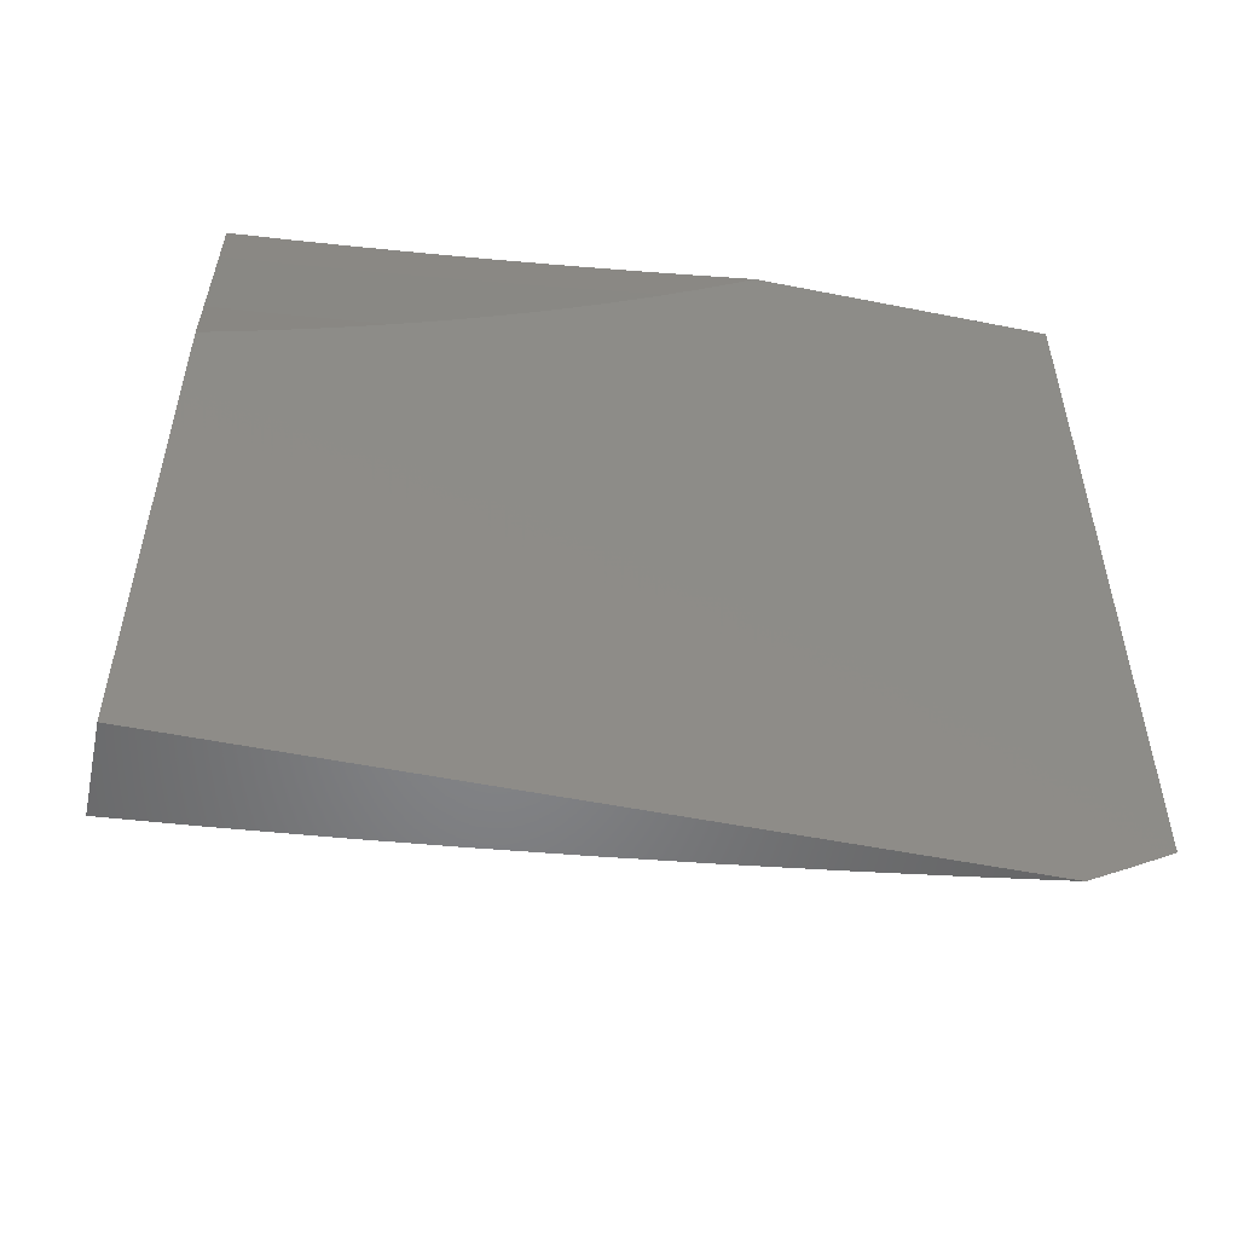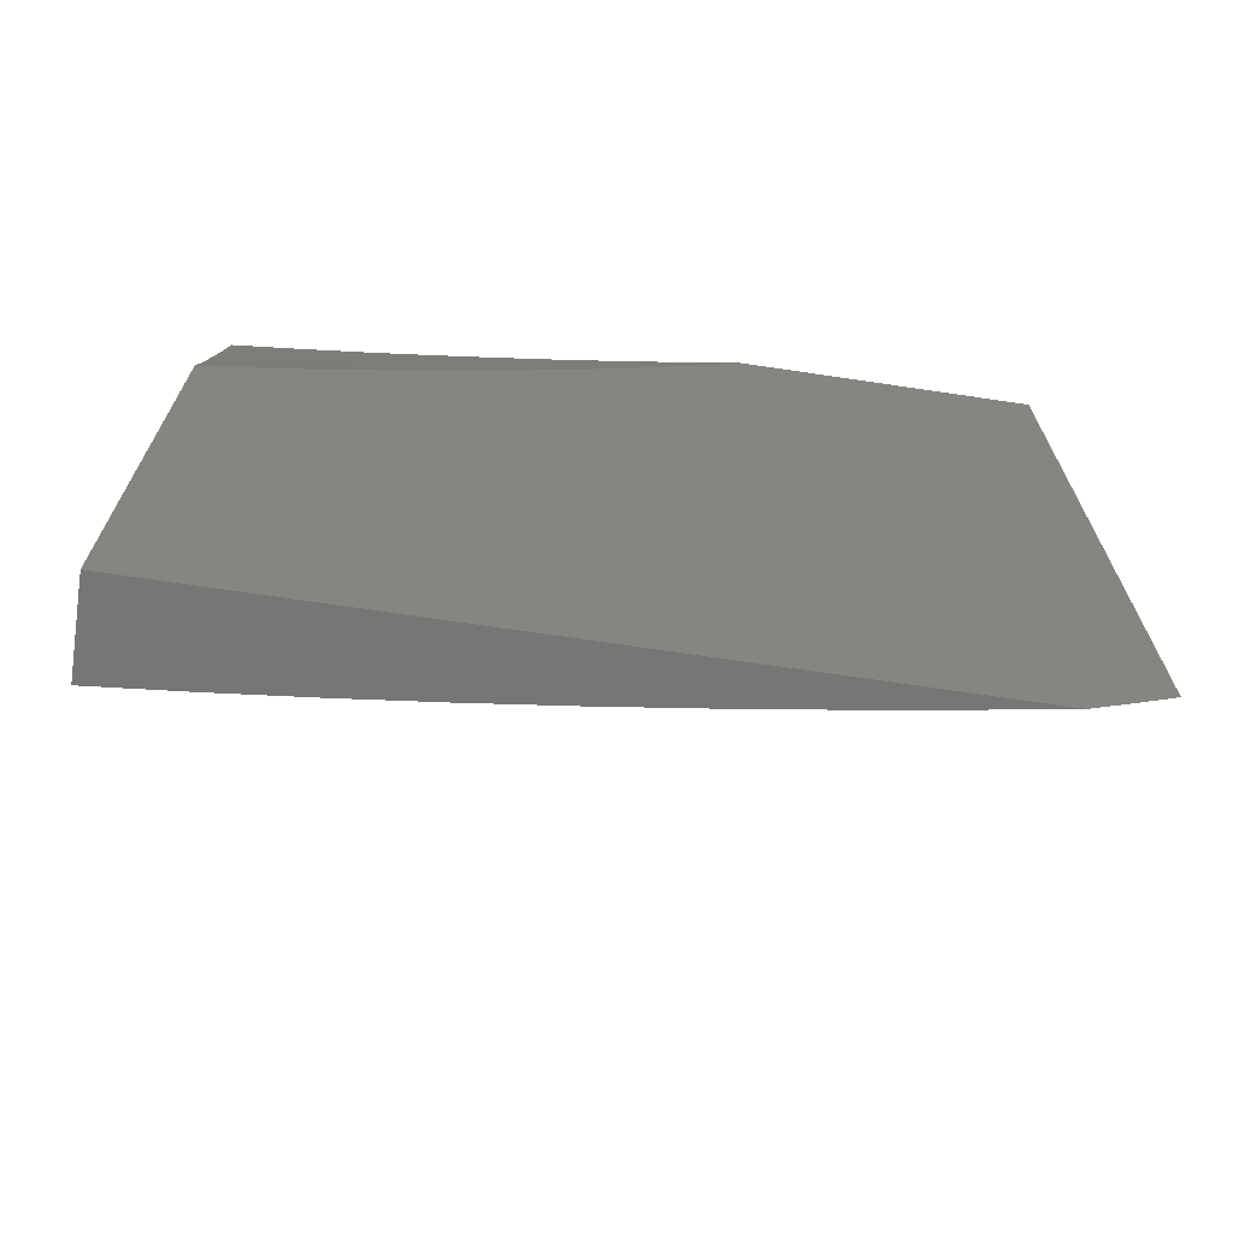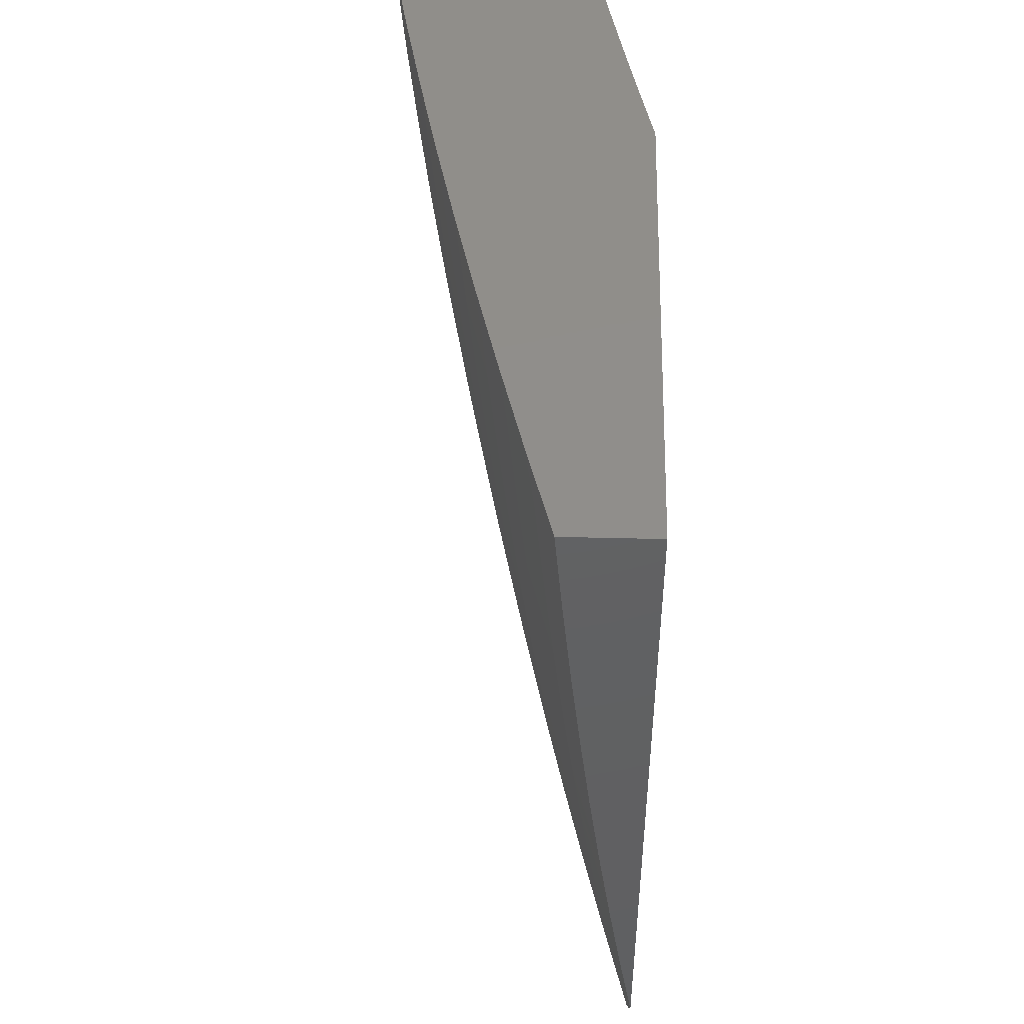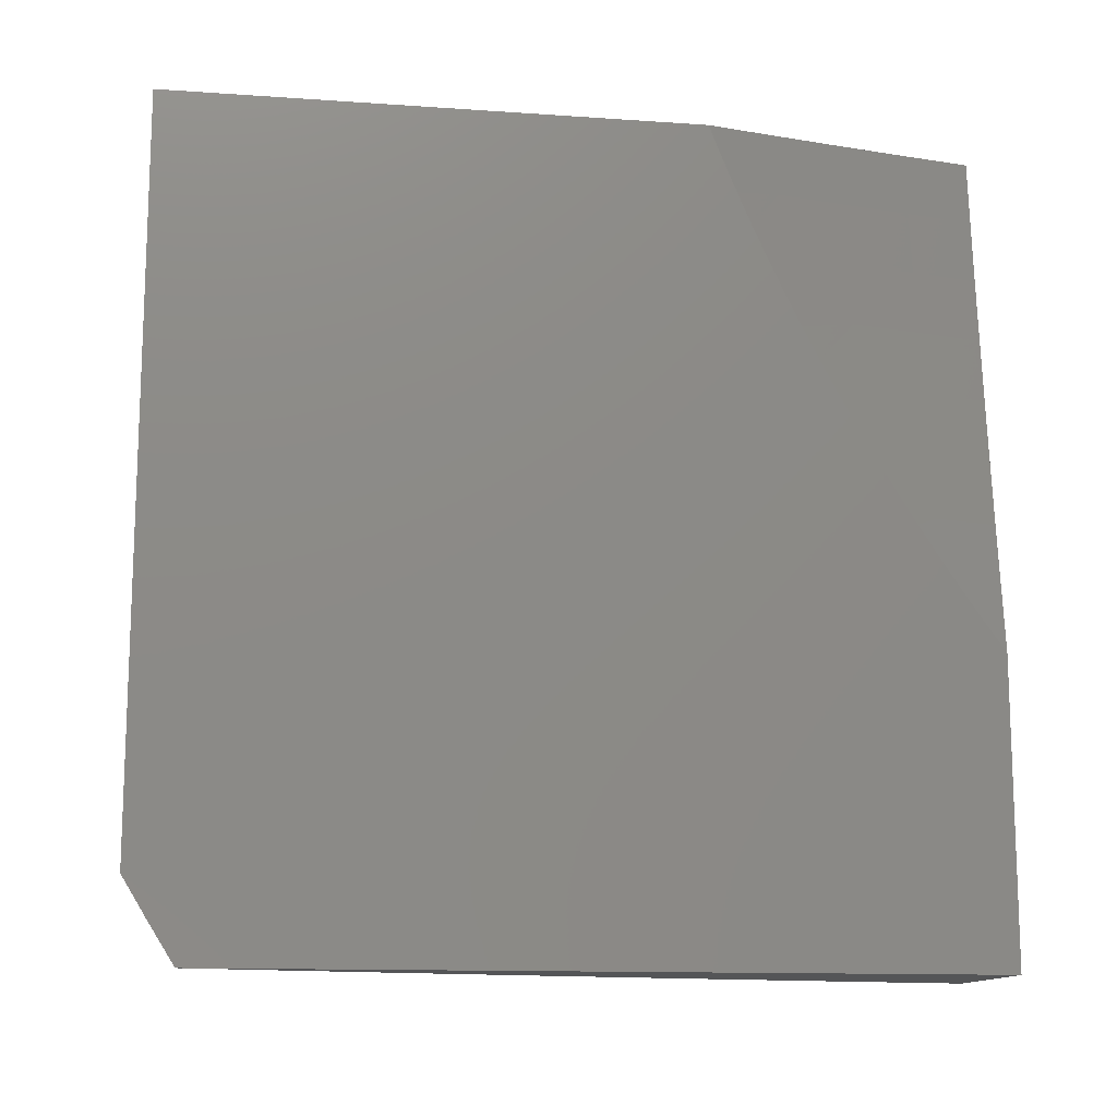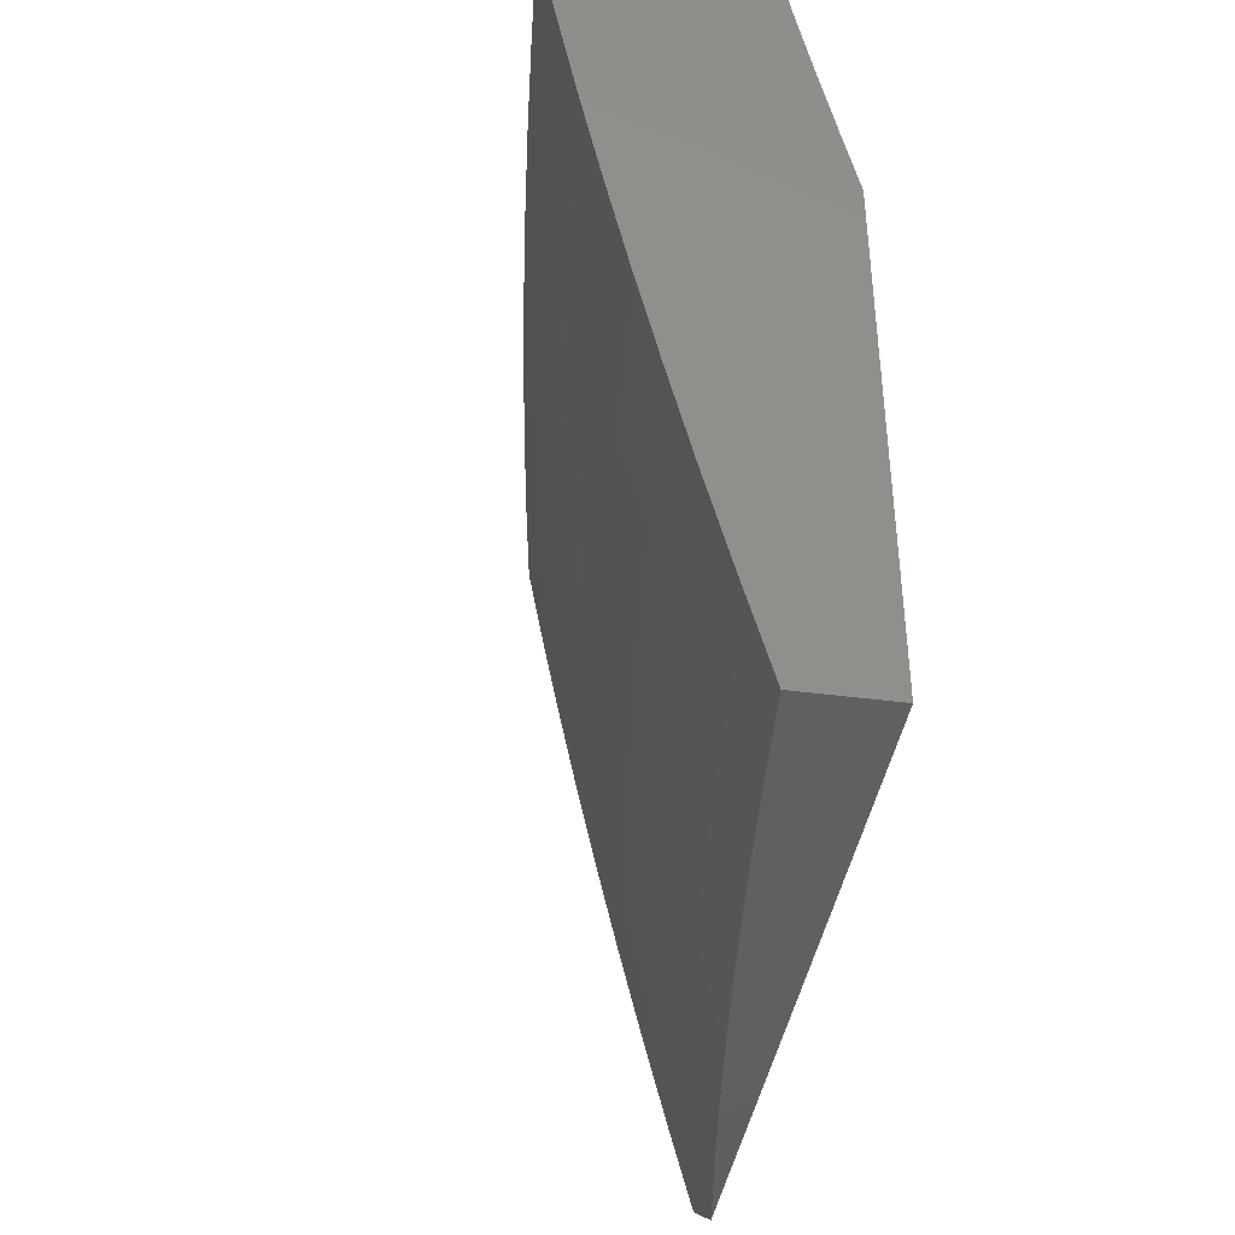
<metadata>
{"format":"stl","ext":"stl","renderer":"f3d","projection":"perspective","resolution":1024,"background":"white","views":[{"elev":-52.7,"azim":77.9,"up":"+Y"},{"elev":-68.7,"azim":81.5,"up":"+Y"},{"elev":46.9,"azim":1.6,"up":"+Z"},{"elev":-13.0,"azim":81.0,"up":"+Z"},{"elev":-41.0,"azim":-9.1,"up":"+Y"}]}
</metadata>
<code>
# stl→obj: 244 verts, 484 faces
v -11.06 -2 -1.079
v -11.07 -2 -1
v -11.05 -2.085 -1.079
v -11.05 -2.086 -1
v -11.03 -2.171 -1.079
v -11.04 -2.173 -1
v -11.02 -2.259 -1
v -11 -2.345 -1
v -11 -2.328 -1.042
v -11.01 -2.258 -1.079
v -11.02 -2.17 -1.157
v -11.04 -2.084 -1.157
v -11.06 -2 -1.158
v -11.03 -2.082 -1.236
v -11.05 -2 -1.238
v -11.02 -2.081 -1.315
v -11.04 -2 -1.317
v -11.02 -2.079 -1.394
v -11.03 -2 -1.396
v -11.01 -2.077 -1.474
v -11.02 -2 -1.475
v -11 -2.077 -1.521
v -11.01 -2 -1.554
v -11 -2.052 -1.559
v -11 -2.026 -1.596
v -11 -2.311 -1.084
v -11 -2.293 -1.125
v -11 -2.256 -1.157
v -11 -2.275 -1.166
v -11 -2.255 -1.207
v -11 -2.235 -1.247
v -11.02 -2.168 -1.236
v -11 -2.215 -1.288
v -11.01 -2.166 -1.315
v -11 -2.194 -1.327
v -11 -2.172 -1.367
v -11 -2.149 -1.406
v -11 -2.126 -1.445
v -11 -2.102 -1.483
v -11 -2 -1.632
v -11.19 -2.118 -2
v -11.19 -2.106 -1.968
v -11.21 -2 -2
v -11.2 -2.107 -1.937
v -11.23 -2 -1.876
v -11.2 -2.108 -1.906
v -11.21 -2.109 -1.874
v -11.18 -2.236 -1.874
v -11.19 -2.237 -1.843
v -11.16 -2.364 -1.843
v -11.17 -2.365 -1.811
v -11.14 -2.493 -1.811
v -11.14 -2.494 -1.78
v -11.12 -2.622 -1.78
v -11.12 -2.623 -1.748
v -11.09 -2.75 -1.748
v -11.09 -2.751 -1.717
v -11.06 -2.879 -1.717
v -11.06 -2.88 -1.686
v -11.03 -3 -1.676
v -11.07 -2.882 -1.654
v -11.07 -2.883 -1.623
v -11.1 -2.754 -1.654
v -11.11 -2.755 -1.623
v -11.13 -2.626 -1.654
v -11.14 -2.627 -1.623
v -11.16 -2.498 -1.654
v -11.17 -2.499 -1.623
v -11.19 -2.37 -1.654
v -11.19 -2.371 -1.623
v -11.22 -2.242 -1.654
v -11.22 -2.243 -1.623
v -11.24 -2.115 -1.654
v -11.24 -2.116 -1.623
v -11.27 -2 -1.626
v -11.25 -2.116 -1.592
v -11.25 -2.117 -1.56
v -11.23 -2.245 -1.56
v -11.23 -2.246 -1.529
v -11.21 -2.373 -1.529
v -11.21 -2.374 -1.498
v -11.18 -2.502 -1.498
v -11.19 -2.503 -1.466
v -11.16 -2.631 -1.466
v -11.16 -2.632 -1.435
v -11.13 -2.76 -1.435
v -11.14 -2.762 -1.373
v -11.1 -2.89 -1.373
v -11.11 -2.892 -1.31
v -11.08 -3 -1.339
v -11.09 -3 -1.226
v -11.17 -2.233 -1.968
v -11.16 -2.236 -2
v -11.14 -2.354 -2
v -11.14 -2.36 -1.968
v -11.11 -2.471 -2
v -11.12 -2.488 -1.968
v -11.09 -2.589 -2
v -11.09 -2.615 -1.968
v -11.06 -2.706 -2
v -11.06 -2.742 -1.968
v -11.03 -2.822 -2
v -11.02 -2.87 -1.968
v -11 -2.938 -2
v -11 -2.97 -1.95
v -11.03 -2.871 -1.937
v -11 -3 -1.9
v -11.03 -2.872 -1.906
v -11.04 -2.873 -1.874
v -11.07 -2.745 -1.906
v -11.07 -2.746 -1.874
v -11.1 -2.617 -1.906
v -11.1 -2.618 -1.874
v -11.13 -2.49 -1.906
v -11.13 -2.491 -1.874
v -11.15 -2.362 -1.906
v -11.16 -2.363 -1.874
v -11.18 -2.235 -1.906
v -11.04 -2.875 -1.843
v -11.02 -3 -1.788
v -11.05 -2.876 -1.811
v -11.05 -2.877 -1.78
v -11.08 -2.748 -1.811
v -11.08 -2.749 -1.78
v -11.11 -2.62 -1.811
v -11.06 -2.878 -1.748
v -11.05 -3 -1.564
v -11.08 -2.884 -1.592
v -11.11 -2.756 -1.592
v -11.14 -2.628 -1.592
v -11.17 -2.5 -1.592
v -11.2 -2.372 -1.592
v -11.22 -2.244 -1.592
v -11.06 -3 -1.451
v -11.09 -2.887 -1.498
v -11.08 -2.886 -1.529
v -11.08 -2.885 -1.56
v -11.11 -2.757 -1.56
v -11.1 -2.889 -1.435
v -11.09 -2.888 -1.466
v -11.12 -2.759 -1.466
v -11.12 -2.758 -1.498
v -11.15 -2.63 -1.498
v -11.15 -2.629 -1.529
v -11.18 -2.501 -1.529
v -11.17 -2.5 -1.56
v -11.2 -2.373 -1.56
v -11.1 -3 -1.113
v -11.12 -2.895 -1.186
v -11.12 -2.894 -1.248
v -11.14 -2.764 -1.31
v -11.17 -2.634 -1.373
v -11.19 -2.504 -1.435
v -11.21 -2.375 -1.466
v -11.24 -2.246 -1.498
v -11.26 -2.118 -1.529
v -11.28 -2 -1.501
v -11.11 -3 -1
v -11.13 -2.898 -1.062
v -11.13 -2.897 -1.124
v -11.15 -2.767 -1.186
v -11.15 -2.765 -1.248
v -11.18 -2.637 -1.248
v -11.17 -2.635 -1.31
v -11.2 -2.507 -1.31
v -11.2 -2.505 -1.373
v -11.22 -2.377 -1.373
v -11.22 -2.376 -1.435
v -11.24 -2.248 -1.435
v -11.24 -2.247 -1.466
v -11.26 -2.119 -1.466
v -11.26 -2.119 -1.498
v -11.14 -2.876 -1
v -11.17 -2.769 -1.062
v -11.16 -2.768 -1.124
v -11.19 -2.64 -1.124
v -11.19 -2.638 -1.186
v -11.22 -2.51 -1.186
v -11.21 -2.508 -1.248
v -11.24 -2.38 -1.248
v -11.23 -2.379 -1.31
v -11.26 -2.251 -1.31
v -11.25 -2.249 -1.373
v -11.28 -2.121 -1.373
v -11.27 -2.12 -1.435
v -11.3 -2 -1.376
v -11.18 -2.752 -1
v -11.2 -2.641 -1.062
v -11.22 -2.511 -1.124
v -11.24 -2.381 -1.186
v -11.26 -2.252 -1.248
v -11.28 -2.123 -1.31
v -11.21 -2.627 -1
v -11.23 -2.512 -1.062
v -11.25 -2.383 -1.124
v -11.27 -2.253 -1.186
v -11.29 -2.124 -1.248
v -11.31 -2 -1.251
v -11.23 -2.502 -1
v -11.25 -2.384 -1.062
v -11.28 -2.254 -1.124
v -11.29 -2.125 -1.186
v -11.26 -2.377 -1
v -11.28 -2.255 -1.062
v -11.3 -2.126 -1.124
v -11.32 -2 -1.126
v -11.29 -2.252 -1
v -11.31 -2.127 -1.062
v -11.31 -2.126 -1
v -11.33 -2 -1
v -11.24 -2.114 -1.686
v -11.25 -2 -1.751
v -11.23 -2.113 -1.717
v -11.23 -2.112 -1.748
v -11.21 -2.241 -1.717
v -11.2 -2.24 -1.748
v -11.18 -2.368 -1.717
v -11.18 -2.367 -1.748
v -11.15 -2.496 -1.717
v -11.15 -2.495 -1.748
v -11.12 -2.624 -1.717
v -11.22 -2.111 -1.811
v -11.22 -2.112 -1.78
v -11.17 -2.234 -1.937
v -11.15 -2.361 -1.937
v -11.12 -2.489 -1.937
v -11.09 -2.616 -1.937
v -11.06 -2.743 -1.937
v -11.21 -2.11 -1.843
v -11.19 -2.238 -1.811
v -11.2 -2.239 -1.78
v -11.17 -2.366 -1.78
v -11.21 -2.242 -1.686
v -11.19 -2.369 -1.686
v -11.16 -2.497 -1.686
v -11.13 -2.625 -1.686
v -11.1 -2.753 -1.686
v -11.14 -2.492 -1.843
v -11.11 -2.619 -1.843
v -11.08 -2.747 -1.843
v -11.14 -2.628 -1.56
v -11.12 -2.758 -1.529
v -11 -3 -1
v -11 -2 -2
f 1 2 3
f 3 2 4
f 3 4 5
f 5 4 6
f 5 6 7
f 8 9 7
f 7 9 10
f 7 10 5
f 5 10 11
f 5 11 3
f 3 11 12
f 3 12 1
f 1 12 13
f 13 12 14
f 13 14 15
f 15 14 16
f 15 16 17
f 17 16 18
f 17 18 19
f 19 18 20
f 19 20 21
f 21 20 22
f 21 22 23
f 23 22 24
f 23 24 25
f 9 26 10
f 10 26 27
f 10 27 28
f 28 27 29
f 28 29 30
f 30 31 28
f 28 31 11
f 28 11 10
f 11 31 32
f 32 31 33
f 32 33 34
f 34 33 35
f 34 35 36
f 36 37 34
f 34 37 16
f 34 16 14
f 16 37 18
f 18 37 38
f 18 38 20
f 20 38 39
f 20 39 22
f 25 40 23
f 11 32 12
f 12 32 14
f 32 34 14
f 41 42 43
f 43 42 44
f 43 44 45
f 45 44 46
f 45 46 47
f 47 46 48
f 47 48 49
f 49 48 50
f 49 50 51
f 51 50 52
f 51 52 53
f 53 52 54
f 53 54 55
f 55 54 56
f 55 56 57
f 57 56 58
f 57 58 59
f 59 58 60
f 59 60 61
f 61 60 62
f 61 62 63
f 63 62 64
f 63 64 65
f 65 64 66
f 65 66 67
f 67 66 68
f 67 68 69
f 69 68 70
f 69 70 71
f 71 70 72
f 71 72 73
f 73 72 74
f 73 74 75
f 75 74 76
f 75 76 77
f 77 76 78
f 77 78 79
f 79 78 80
f 79 80 81
f 81 80 82
f 81 82 83
f 83 82 84
f 83 84 85
f 85 84 86
f 85 86 87
f 87 86 88
f 87 88 89
f 89 88 90
f 89 90 91
f 42 41 92
f 92 41 93
f 92 93 94
f 92 94 95
f 95 94 96
f 95 96 97
f 97 96 98
f 97 98 99
f 99 98 100
f 99 100 101
f 101 100 102
f 101 102 103
f 103 102 104
f 103 104 105
f 103 105 106
f 106 105 107
f 106 107 108
f 108 107 109
f 108 109 110
f 110 109 111
f 110 111 112
f 112 111 113
f 112 113 114
f 114 113 115
f 114 115 116
f 116 115 117
f 116 117 118
f 118 117 48
f 118 48 46
f 109 107 119
f 119 107 120
f 119 120 121
f 121 120 122
f 121 122 123
f 123 122 124
f 123 124 125
f 125 124 54
f 125 54 52
f 122 120 126
f 126 120 60
f 126 60 58
f 60 127 62
f 62 127 128
f 62 128 64
f 64 128 129
f 64 129 66
f 66 129 130
f 66 130 68
f 68 130 131
f 68 131 70
f 70 131 132
f 70 132 72
f 72 132 133
f 72 133 74
f 74 133 76
f 134 135 127
f 127 135 136
f 127 136 137
f 137 136 138
f 137 138 129
f 129 138 130
f 90 88 134
f 134 88 139
f 134 139 140
f 140 139 141
f 140 141 142
f 142 141 143
f 142 143 144
f 144 143 145
f 144 145 146
f 146 145 147
f 146 147 132
f 132 147 133
f 148 149 91
f 91 149 150
f 91 150 89
f 89 150 151
f 89 151 87
f 87 151 152
f 87 152 85
f 85 152 153
f 85 153 83
f 83 153 154
f 83 154 81
f 81 154 155
f 81 155 79
f 79 155 156
f 79 156 77
f 77 156 157
f 77 157 75
f 158 159 148
f 148 159 160
f 148 160 149
f 149 160 161
f 149 161 162
f 162 161 163
f 162 163 164
f 164 163 165
f 164 165 166
f 166 165 167
f 166 167 168
f 168 167 169
f 168 169 170
f 170 169 171
f 170 171 172
f 172 171 157
f 172 157 156
f 158 173 159
f 159 173 174
f 159 174 175
f 175 174 176
f 175 176 177
f 177 176 178
f 177 178 179
f 179 178 180
f 179 180 181
f 181 180 182
f 181 182 183
f 183 182 184
f 183 184 185
f 185 184 186
f 185 186 157
f 173 187 174
f 174 187 188
f 174 188 176
f 176 188 189
f 176 189 178
f 178 189 190
f 178 190 180
f 180 190 191
f 180 191 182
f 182 191 192
f 182 192 184
f 184 192 186
f 187 193 188
f 188 193 194
f 188 194 189
f 189 194 195
f 189 195 190
f 190 195 196
f 190 196 191
f 191 196 197
f 191 197 192
f 192 197 198
f 192 198 186
f 193 199 194
f 194 199 200
f 194 200 195
f 195 200 201
f 195 201 196
f 196 201 202
f 196 202 197
f 197 202 198
f 199 203 200
f 200 203 204
f 200 204 201
f 201 204 205
f 201 205 202
f 202 205 206
f 202 206 198
f 203 207 204
f 204 207 208
f 204 208 205
f 205 208 206
f 207 209 208
f 208 209 210
f 208 210 206
f 73 75 211
f 211 75 212
f 211 212 213
f 213 212 214
f 213 214 215
f 215 214 216
f 215 216 217
f 217 216 218
f 217 218 219
f 219 218 220
f 219 220 221
f 221 220 55
f 221 55 57
f 45 222 212
f 212 222 223
f 212 223 214
f 214 223 216
f 118 46 44
f 44 42 224
f 224 42 92
f 224 92 225
f 225 92 95
f 225 95 226
f 226 95 97
f 226 97 227
f 227 97 99
f 227 99 228
f 228 99 101
f 228 101 106
f 106 101 103
f 222 45 229
f 229 45 47
f 229 47 49
f 222 229 230
f 230 229 49
f 230 49 51
f 223 222 231
f 231 222 230
f 231 230 232
f 232 230 51
f 232 51 53
f 71 73 211
f 211 213 233
f 233 213 215
f 233 215 234
f 234 215 217
f 234 217 235
f 235 217 219
f 235 219 236
f 236 219 221
f 236 221 237
f 237 221 57
f 237 57 59
f 78 76 133
f 185 157 171
f 170 172 155
f 155 172 156
f 183 185 169
f 169 185 171
f 116 118 224
f 224 118 44
f 116 224 225
f 50 48 117
f 218 216 231
f 231 216 223
f 218 231 232
f 69 71 233
f 233 71 211
f 69 233 234
f 80 78 147
f 147 78 133
f 168 170 154
f 154 170 155
f 181 183 167
f 167 183 169
f 114 116 225
f 114 225 226
f 50 117 238
f 238 117 115
f 238 115 239
f 239 115 113
f 239 113 240
f 240 113 111
f 240 111 119
f 119 111 109
f 220 218 232
f 220 232 53
f 67 69 234
f 67 234 235
f 146 132 131
f 82 80 145
f 145 80 147
f 166 168 153
f 153 168 154
f 179 181 165
f 165 181 167
f 112 114 226
f 112 226 227
f 125 52 238
f 238 52 50
f 125 238 239
f 55 220 53
f 65 67 235
f 65 235 236
f 146 131 241
f 241 131 130
f 241 130 138
f 84 82 143
f 143 82 145
f 164 166 152
f 152 166 153
f 177 179 163
f 163 179 165
f 110 112 227
f 110 227 228
f 123 125 239
f 123 239 240
f 56 54 124
f 63 65 236
f 63 236 237
f 146 241 144
f 144 241 242
f 144 242 142
f 142 242 135
f 142 135 140
f 140 135 134
f 242 241 138
f 86 84 141
f 141 84 143
f 162 164 151
f 151 164 152
f 175 177 161
f 161 177 163
f 108 110 228
f 108 228 106
f 121 123 240
f 121 240 119
f 122 126 124
f 124 126 56
f 126 58 56
f 61 63 237
f 61 237 59
f 137 129 128
f 135 242 136
f 136 242 138
f 88 86 139
f 139 86 141
f 149 162 150
f 150 162 151
f 159 175 160
f 160 175 161
f 127 137 128
f 158 148 243
f 243 148 91
f 243 91 90
f 90 134 243
f 243 134 127
f 243 127 60
f 60 120 243
f 243 120 107
f 7 193 8
f 8 193 187
f 8 187 173
f 7 6 193
f 193 6 199
f 199 6 4
f 199 4 203
f 203 4 2
f 203 2 207
f 207 2 209
f 209 2 210
f 158 243 173
f 173 243 8
f 40 25 244
f 244 25 24
f 244 24 104
f 104 24 22
f 104 22 39
f 39 38 104
f 104 38 105
f 105 38 37
f 105 37 107
f 107 37 36
f 107 36 35
f 35 33 107
f 107 33 31
f 107 31 30
f 107 30 243
f 243 30 29
f 243 29 27
f 27 26 243
f 243 26 9
f 243 9 8
f 104 102 244
f 244 102 100
f 244 100 98
f 98 96 244
f 244 96 94
f 244 94 93
f 93 41 244
f 244 41 43
f 1 198 2
f 2 198 206
f 2 206 210
f 198 1 186
f 186 1 13
f 186 13 15
f 186 15 157
f 157 15 17
f 157 17 75
f 75 17 19
f 75 19 212
f 212 19 21
f 212 21 23
f 212 23 45
f 45 23 40
f 45 40 43
f 43 40 244

</code>
